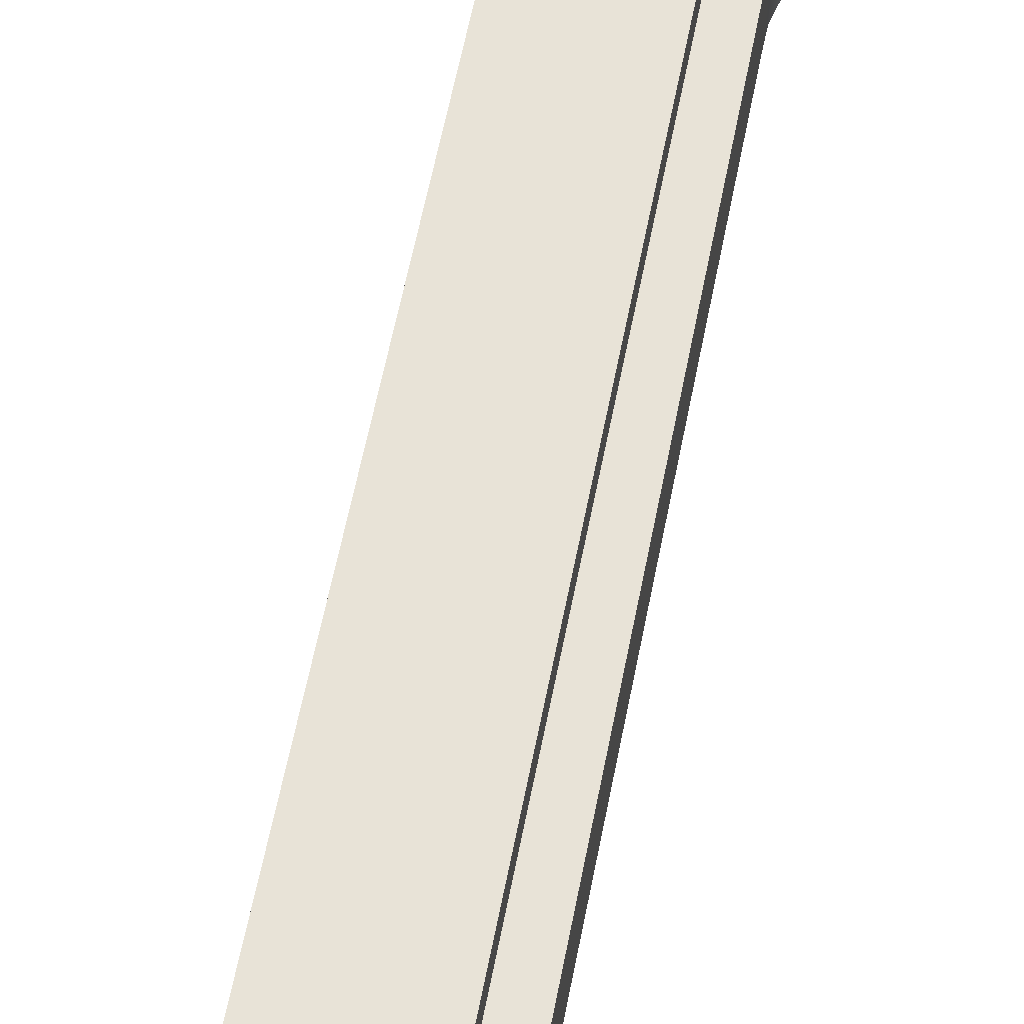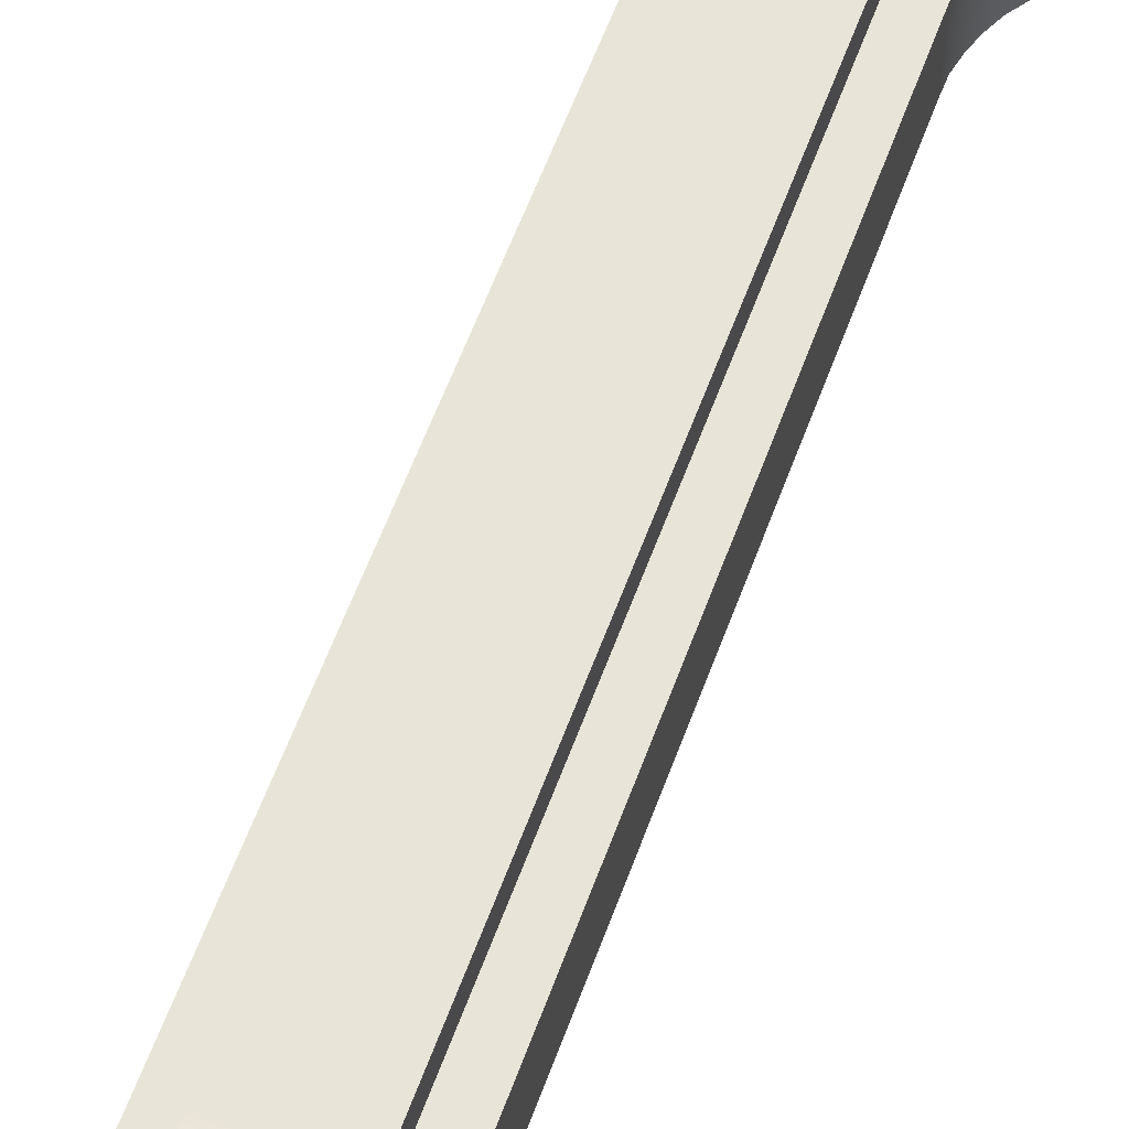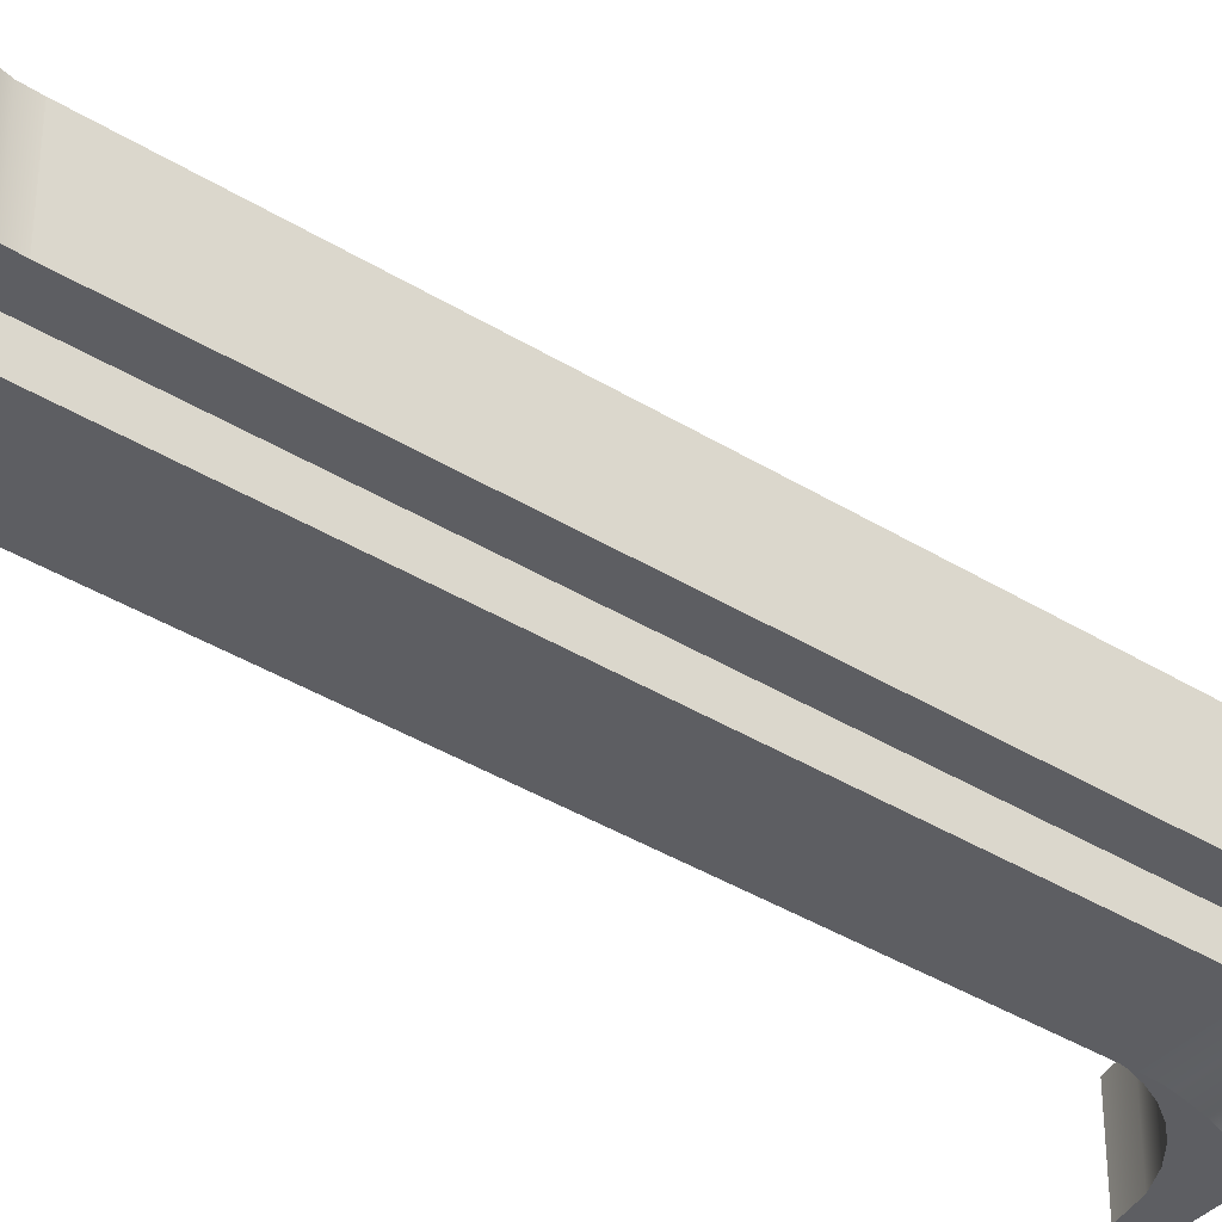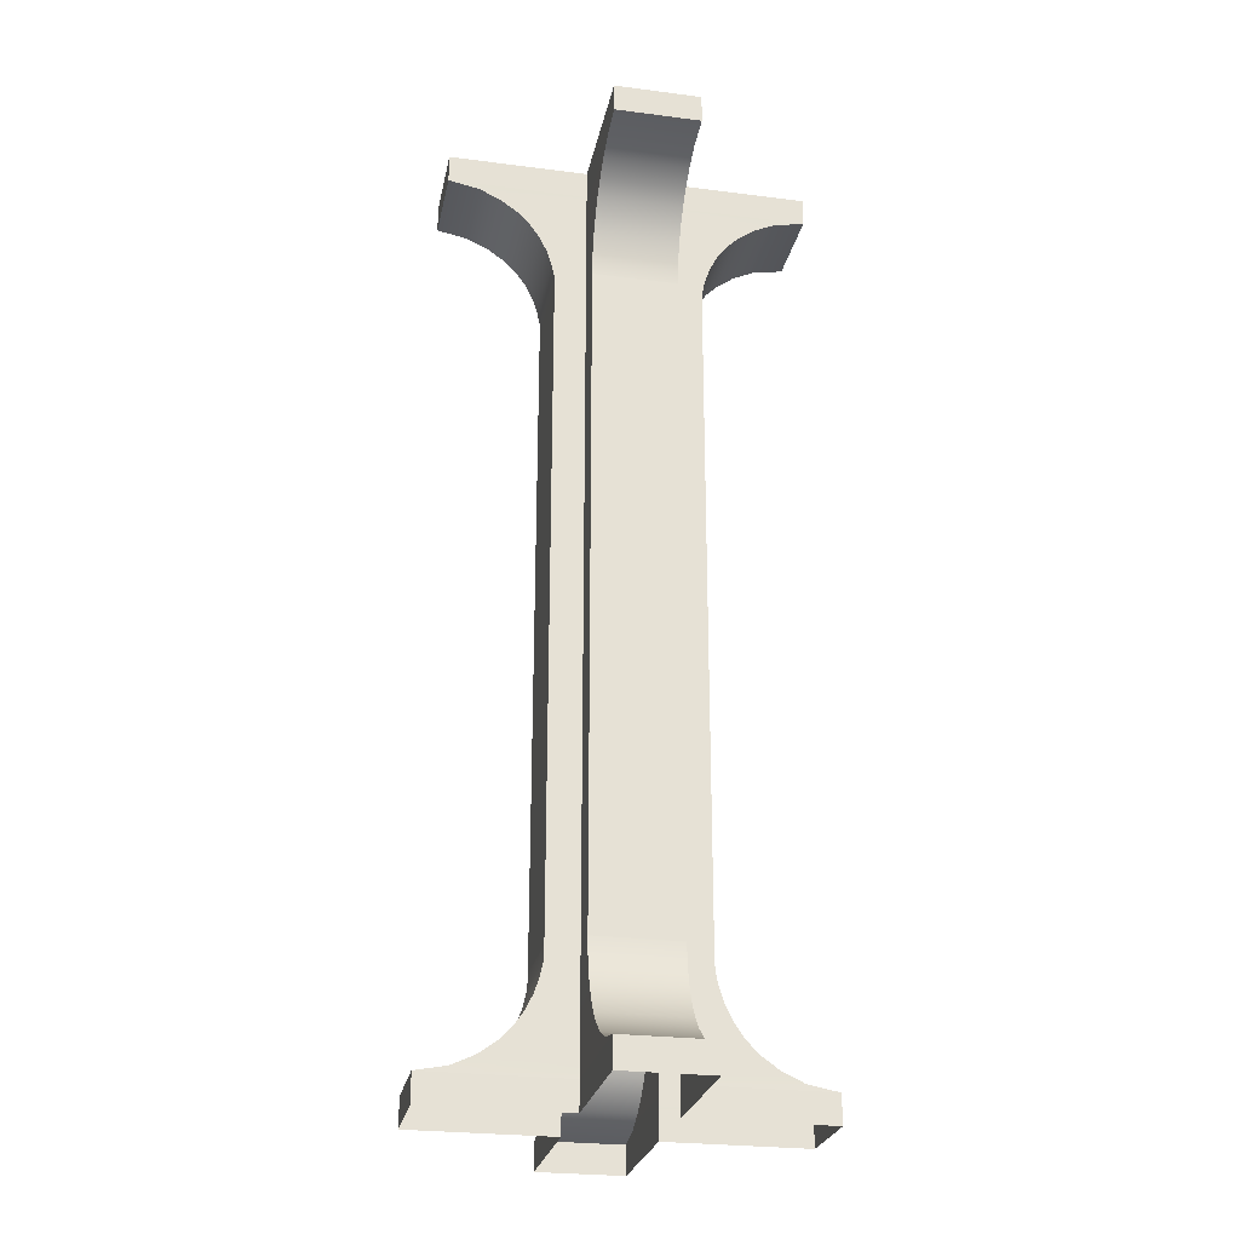
<metadata>
{"format":"obj","ext":"obj","renderer":"f3d","projection":"perspective","resolution":1024,"background":"white","views":[{"elev":61.7,"azim":11.2,"up":"+Z"},{"elev":61.3,"azim":-159.7,"up":"+Z"},{"elev":-38.8,"azim":52.1,"up":"+Z"},{"elev":-26.1,"azim":168.5,"up":"+Y"}]}
</metadata>
<code>
g default
v 0.9375 1.625 -3.999
v -0.9375 1.625 -3.999
v 0.9343 18.75 -1.626
v -0.9343 18.75 -1.626
v 0.9375 4.125 -0.9375
v 0.9375 1.625 -0.9375
v 0.9343 4.125 -1.626
v 0.9375 18.75 -0.9375
v -2e-06 4.125 -1.626
v -0 1.625 -3.999
v -0.9343 4.125 -1.626
v -1e-06 18.75 -1.626
v -0.9375 4.125 -0.9375
v -0.9375 1.625 -0.9375
v -0.9375 18.75 -0.9375
v -0.9343 3.812 -1.635
v -2e-06 3.812 -1.635
v 0.9343 3.812 -1.635
v 0.9375 3.812 -0.9375
v -0.9375 3.812 -0.9375
v -0.9343 3.494 -1.703
v -2e-06 3.494 -1.703
v 0.9343 3.494 -1.703
v 0.9375 3.494 -0.9375
v -0.9375 3.494 -0.9375
v -0.9343 3.179 -1.807
v -2e-06 3.179 -1.807
v 0.9343 3.179 -1.807
v 0.9375 3.179 -0.9375
v -0.9375 3.179 -0.9375
v -0.9343 2.853 -1.965
v -2e-06 2.853 -1.965
v 0.9343 2.853 -1.965
v 0.9375 2.853 -0.9375
v -0.9375 2.853 -0.9375
v -0.9343 2.519 -2.199
v -2e-06 2.519 -2.199
v 0.9343 2.519 -2.199
v 0.9375 2.519 -0.9375
v -0.9375 2.519 -0.9375
v -0.9343 1.974 -2.849
v -1e-06 1.974 -2.849
v 0.9343 1.974 -2.849
v 0.9375 1.974 -0.9375
v -0.9375 1.974 -0.9375
v -0.9343 1.754 -3.325
v -1e-06 1.754 -3.325
v 0.9343 1.754 -3.325
v 0.9375 1.754 -0.9375
v -0.9375 1.754 -0.9375
v -0.9343 2.25 -2.466
v -1e-06 2.25 -2.466
v 0.9343 2.25 -2.466
v 0.9375 2.25 -0.9375
v -0.9375 2.25 -0.9375
v -0.9375 1.625 3.999
v 0.9375 1.625 3.999
v -0.9343 18.75 1.626
v 0.9343 18.75 1.626
v -0.9375 4.125 0.9375
v -0.9375 1.625 0.9375
v -0.9343 4.125 1.626
v -0.9375 18.75 0.9375
v 2e-06 4.125 1.626
v 0 1.625 3.999
v 0.9343 4.125 1.626
v 1e-06 18.75 1.626
v 0.9375 4.125 0.9375
v 0.9375 1.625 0.9375
v 0.9375 18.75 0.9375
v 0.9343 3.812 1.635
v 2e-06 3.812 1.635
v -0.9343 3.812 1.635
v -0.9375 3.812 0.9375
v 0.9375 3.812 0.9375
v 0.9343 3.494 1.703
v 2e-06 3.494 1.703
v -0.9343 3.494 1.703
v -0.9375 3.494 0.9375
v 0.9375 3.494 0.9375
v 0.9343 3.179 1.807
v 2e-06 3.179 1.807
v -0.9343 3.179 1.807
v -0.9375 3.179 0.9375
v 0.9375 3.179 0.9375
v 0.9343 2.853 1.965
v 2e-06 2.853 1.965
v -0.9343 2.853 1.965
v -0.9375 2.853 0.9375
v 0.9375 2.853 0.9375
v 0.9343 2.519 2.199
v 2e-06 2.519 2.199
v -0.9343 2.519 2.199
v -0.9375 2.519 0.9375
v 0.9375 2.519 0.9375
v 0.9343 1.974 2.849
v 1e-06 1.974 2.849
v -0.9343 1.974 2.849
v -0.9375 1.974 0.9375
v 0.9375 1.974 0.9375
v 0.9343 1.754 3.325
v 1e-06 1.754 3.325
v -0.9343 1.754 3.325
v -0.9375 1.754 0.9375
v 0.9375 1.754 0.9375
v 0.9343 2.25 2.466
v 1e-06 2.25 2.466
v -0.9343 2.25 2.466
v -0.9375 2.25 0.9375
v 0.9375 2.25 0.9375
v -3.999 1.625 -0.9375
v -3.999 1.625 0.9375
v -1.626 18.75 -0.9343
v -1.626 18.75 0.9343
v -1.626 4.125 -0.9343
v -1.626 4.125 2e-06
v -3.999 1.625 0
v -1.626 4.125 0.9343
v -1.626 18.75 1e-06
v -1.635 3.812 0.9343
v -1.635 3.812 2e-06
v -1.635 3.812 -0.9343
v -1.703 3.494 0.9343
v -1.703 3.494 2e-06
v -1.703 3.494 -0.9343
v -1.807 3.179 0.9343
v -1.807 3.179 2e-06
v -1.807 3.179 -0.9343
v -1.965 2.853 0.9343
v -1.965 2.853 2e-06
v -1.965 2.853 -0.9343
v -2.199 2.519 0.9343
v -2.199 2.519 2e-06
v -2.199 2.519 -0.9343
v -2.849 1.974 0.9343
v -2.849 1.974 1e-06
v -2.849 1.974 -0.9343
v -3.325 1.754 0.9343
v -3.325 1.754 1e-06
v -3.325 1.754 -0.9343
v -2.466 2.25 0.9343
v -2.466 2.25 1e-06
v -2.466 2.25 -0.9343
v 3.999 1.625 0.9375
v 3.999 1.625 -0.9375
v 1.626 18.75 0.9343
v 1.626 18.75 -0.9343
v 1.626 4.125 0.9343
v 1.626 4.125 -2e-06
v 3.999 1.625 -0
v 1.626 4.125 -0.9343
v 1.626 18.75 -1e-06
v 1.635 3.812 -0.9343
v 1.635 3.812 -2e-06
v 1.635 3.812 0.9343
v 1.703 3.494 -0.9343
v 1.703 3.494 -2e-06
v 1.703 3.494 0.9343
v 1.807 3.179 -0.9343
v 1.807 3.179 -2e-06
v 1.807 3.179 0.9343
v 1.965 2.853 -0.9343
v 1.965 2.853 -2e-06
v 1.965 2.853 0.9343
v 2.199 2.519 -0.9343
v 2.199 2.519 -2e-06
v 2.199 2.519 0.9343
v 2.849 1.974 -0.9343
v 2.849 1.974 -1e-06
v 2.849 1.974 0.9343
v 3.325 1.754 -0.9343
v 3.325 1.754 -1e-06
v 3.325 1.754 0.9343
v 2.466 2.25 -0.9343
v 2.466 2.25 -1e-06
v 2.466 2.25 0.9343
v 3.999 1 -0.9407
v 0.9375 1 -0.9375
v 0.9407 1 -3.999
v 0 1 -3.999
v -0.9407 1 -3.999
v -0.9375 1 -0.9375
v -3.999 1 -0.9407
v -3.999 1 0
v -3.999 1 0.9407
v -0.9375 1 0.9375
v -0.9407 1 3.999
v 0 1 3.999
v 0.9407 1 3.999
v 0.9375 1 0.9375
v 3.999 1 0.9407
v 3.999 1 0
g pCylinder7
f 48 1 10 47
f 50 46 2 14
f 6 1 48 49
f 7 3 8 5
f 10 2 46 47
f 11 4 12 9
f 12 3 7 9
f 15 4 11 13
f 17 16 11 9
f 7 18 17 9
f 19 18 7 5
f 11 16 20 13
f 22 21 16 17
f 18 23 22 17
f 24 23 18 19
f 20 16 21 25
f 27 26 21 22
f 23 28 27 22
f 29 28 23 24
f 25 21 26 30
f 32 31 26 27
f 28 33 32 27
f 34 33 28 29
f 30 26 31 35
f 37 36 31 32
f 33 38 37 32
f 39 38 33 34
f 35 31 36 40
f 42 41 51 52
f 53 43 42 52
f 44 43 53 54
f 55 51 41 45
f 47 46 41 42
f 43 48 47 42
f 49 48 43 44
f 45 41 46 50
f 52 51 36 37
f 38 53 52 37
f 54 53 38 39
f 40 36 51 55
f 103 56 65 102
f 105 101 57 69
f 61 56 103 104
f 62 58 63 60
f 65 57 101 102
f 66 59 67 64
f 67 58 62 64
f 70 59 66 68
f 72 71 66 64
f 62 73 72 64
f 74 73 62 60
f 66 71 75 68
f 77 76 71 72
f 73 78 77 72
f 79 78 73 74
f 75 71 76 80
f 82 81 76 77
f 78 83 82 77
f 84 83 78 79
f 80 76 81 85
f 87 86 81 82
f 83 88 87 82
f 89 88 83 84
f 85 81 86 90
f 92 91 86 87
f 88 93 92 87
f 94 93 88 89
f 90 86 91 95
f 97 96 106 107
f 108 98 97 107
f 99 98 108 109
f 110 106 96 100
f 102 101 96 97
f 98 103 102 97
f 104 103 98 99
f 100 96 101 105
f 107 106 91 92
f 93 108 107 92
f 109 108 93 94
f 95 91 106 110
f 140 111 117 139
f 104 138 112 61
f 14 111 140 50
f 115 113 15 13
f 117 112 138 139
f 118 114 119 116
f 119 113 115 116
f 63 114 118 60
f 121 120 118 116
f 115 122 121 116
f 20 122 115 13
f 118 120 74 60
f 124 123 120 121
f 122 125 124 121
f 25 125 122 20
f 74 120 123 79
f 127 126 123 124
f 125 128 127 124
f 30 128 125 25
f 79 123 126 84
f 130 129 126 127
f 128 131 130 127
f 35 131 128 30
f 84 126 129 89
f 133 132 129 130
f 131 134 133 130
f 40 134 131 35
f 89 129 132 94
f 136 135 141 142
f 143 137 136 142
f 45 137 143 55
f 109 141 135 99
f 139 138 135 136
f 137 140 139 136
f 50 140 137 45
f 99 135 138 104
f 142 141 132 133
f 134 143 142 133
f 55 143 134 40
f 94 132 141 109
f 173 144 150 172
f 49 171 145 6
f 69 144 173 105
f 148 146 70 68
f 150 145 171 172
f 151 147 152 149
f 152 146 148 149
f 8 147 151 5
f 154 153 151 149
f 148 155 154 149
f 75 155 148 68
f 151 153 19 5
f 157 156 153 154
f 155 158 157 154
f 80 158 155 75
f 19 153 156 24
f 160 159 156 157
f 158 161 160 157
f 85 161 158 80
f 24 156 159 29
f 163 162 159 160
f 161 164 163 160
f 90 164 161 85
f 29 159 162 34
f 166 165 162 163
f 164 167 166 163
f 95 167 164 90
f 34 162 165 39
f 169 168 174 175
f 176 170 169 175
f 100 170 176 110
f 54 174 168 44
f 172 171 168 169
f 170 173 172 169
f 105 173 170 100
f 44 168 171 49
f 175 174 165 166
f 167 176 175 166
f 110 176 167 95
f 39 165 174 54
f 177 178 6 145
f 178 179 1 6
f 179 180 10 1
f 180 181 2 10
f 181 182 14 2
f 182 183 111 14
f 183 184 117 111
f 184 185 112 117
f 185 186 61 112
f 186 187 56 61
f 187 188 65 56
f 188 189 57 65
f 189 190 69 57
f 190 191 144 69
f 191 192 150 144
f 192 177 145 150
g default
v -0.9375 21.25 -3.999
v 0.9375 21.25 -3.999
v -0.9375 18.75 -0.9375
v -0.9375 21.25 -0.9375
v -0.9343 18.75 -1.626
v 2e-06 18.75 -1.626
v 0 21.25 -3.999
v 0.9343 18.75 -1.626
v 0.9375 18.75 -0.9375
v 0.9375 21.25 -0.9375
v 0.9343 19.06 -1.635
v 2e-06 19.06 -1.635
v -0.9343 19.06 -1.635
v -0.9375 19.06 -0.9375
v 0.9375 19.06 -0.9375
v 0.9343 19.38 -1.703
v 2e-06 19.38 -1.703
v -0.9343 19.38 -1.703
v -0.9375 19.38 -0.9375
v 0.9375 19.38 -0.9375
v 0.9343 19.7 -1.807
v 2e-06 19.7 -1.807
v -0.9343 19.7 -1.807
v -0.9375 19.7 -0.9375
v 0.9375 19.7 -0.9375
v 0.9343 20.02 -1.965
v 2e-06 20.02 -1.965
v -0.9343 20.02 -1.965
v -0.9375 20.02 -0.9375
v 0.9375 20.02 -0.9375
v 0.9343 20.36 -2.199
v 2e-06 20.36 -2.199
v -0.9343 20.36 -2.199
v -0.9375 20.36 -0.9375
v 0.9375 20.36 -0.9375
v 0.9343 20.9 -2.849
v 1e-06 20.9 -2.849
v -0.9343 20.9 -2.849
v -0.9375 20.9 -0.9375
v 0.9375 20.9 -0.9375
v 0.9343 21.12 -3.325
v 1e-06 21.12 -3.325
v -0.9343 21.12 -3.325
v -0.9375 21.12 -0.9375
v 0.9375 21.12 -0.9375
v 0.9343 20.62 -2.466
v 1e-06 20.63 -2.466
v -0.9343 20.62 -2.466
v -0.9375 20.62 -0.9375
v 0.9375 20.62 -0.9375
v 0.9375 21.25 3.999
v -0.9375 21.25 3.999
v 0.9375 18.75 0.9375
v 0.9375 21.25 0.9375
v 0.9343 18.75 1.626
v -2e-06 18.75 1.626
v -0 21.25 3.999
v -0.9343 18.75 1.626
v -0.9375 18.75 0.9375
v -0.9375 21.25 0.9375
v -0.9343 19.06 1.635
v -2e-06 19.06 1.635
v 0.9343 19.06 1.635
v 0.9375 19.06 0.9375
v -0.9375 19.06 0.9375
v -0.9343 19.38 1.703
v -2e-06 19.38 1.703
v 0.9343 19.38 1.703
v 0.9375 19.38 0.9375
v -0.9375 19.38 0.9375
v -0.9343 19.7 1.807
v -2e-06 19.7 1.807
v 0.9343 19.7 1.807
v 0.9375 19.7 0.9375
v -0.9375 19.7 0.9375
v -0.9343 20.02 1.965
v -2e-06 20.02 1.965
v 0.9343 20.02 1.965
v 0.9375 20.02 0.9375
v -0.9375 20.02 0.9375
v -0.9343 20.36 2.199
v -2e-06 20.36 2.199
v 0.9343 20.36 2.199
v 0.9375 20.36 0.9375
v -0.9375 20.36 0.9375
v -0.9343 20.9 2.849
v -1e-06 20.9 2.849
v 0.9343 20.9 2.849
v 0.9375 20.9 0.9375
v -0.9375 20.9 0.9375
v -0.9343 21.12 3.325
v -1e-06 21.12 3.325
v 0.9343 21.12 3.325
v 0.9375 21.12 0.9375
v -0.9375 21.12 0.9375
v -0.9343 20.62 2.466
v -1e-06 20.63 2.466
v 0.9343 20.62 2.466
v 0.9375 20.62 0.9375
v -0.9375 20.62 0.9375
v 3.999 21.25 -0.9375
v 3.999 21.25 0.9375
v 1.626 18.75 -0.9343
v 1.626 18.75 2e-06
v 3.999 21.25 0
v 1.626 18.75 0.9343
v 1.635 19.06 0.9343
v 1.635 19.06 2e-06
v 1.635 19.06 -0.9343
v 1.703 19.38 0.9343
v 1.703 19.38 2e-06
v 1.703 19.38 -0.9343
v 1.807 19.7 0.9343
v 1.807 19.7 2e-06
v 1.807 19.7 -0.9343
v 1.965 20.02 0.9343
v 1.965 20.02 2e-06
v 1.965 20.02 -0.9343
v 2.199 20.36 0.9343
v 2.199 20.36 2e-06
v 2.199 20.36 -0.9343
v 2.849 20.9 0.9343
v 2.849 20.9 1e-06
v 2.849 20.9 -0.9343
v 3.325 21.12 0.9343
v 3.325 21.12 1e-06
v 3.325 21.12 -0.9343
v 2.466 20.62 0.9343
v 2.466 20.63 1e-06
v 2.466 20.62 -0.9343
v -3.999 21.25 0.9375
v -3.999 21.25 -0.9375
v -1.626 18.75 0.9343
v -1.626 18.75 -2e-06
v -3.999 21.25 -0
v -1.626 18.75 -0.9343
v -1.635 19.06 -0.9343
v -1.635 19.06 -2e-06
v -1.635 19.06 0.9343
v -1.703 19.38 -0.9343
v -1.703 19.38 -2e-06
v -1.703 19.38 0.9343
v -1.807 19.7 -0.9343
v -1.807 19.7 -2e-06
v -1.807 19.7 0.9343
v -1.965 20.02 -0.9343
v -1.965 20.02 -2e-06
v -1.965 20.02 0.9343
v -2.199 20.36 -0.9343
v -2.199 20.36 -2e-06
v -2.199 20.36 0.9343
v -2.849 20.9 -0.9343
v -2.849 20.9 -1e-06
v -2.849 20.9 0.9343
v -3.325 21.12 -0.9343
v -3.325 21.12 -1e-06
v -3.325 21.12 0.9343
v -2.466 20.62 -0.9343
v -2.466 20.63 -1e-06
v -2.466 20.62 0.9343
v -3.999 21.88 -0.9407
v -0.9375 21.88 -0.9375
v -0.9407 21.88 -3.999
v -0 21.88 -3.999
v 0.9407 21.88 -3.999
v 0.9375 21.88 -0.9375
v 3.999 21.88 -0.9407
v 3.999 21.88 0
v 3.999 21.88 0.9407
v 0.9375 21.88 0.9375
v 0.9407 21.88 3.999
v 0 21.88 3.999
v -0.9407 21.88 3.999
v -0.9375 21.88 0.9375
v -3.999 21.88 0.9407
v -3.999 21.88 0
g pCylinder8
f 235 193 199 234
f 237 233 194 202
f 196 193 235 236
f 199 194 233 234
f 204 203 200 198
f 197 205 204 198
f 206 205 197 195
f 200 203 207 201
f 209 208 203 204
f 205 210 209 204
f 211 210 205 206
f 207 203 208 212
f 214 213 208 209
f 210 215 214 209
f 216 215 210 211
f 212 208 213 217
f 219 218 213 214
f 215 220 219 214
f 221 220 215 216
f 217 213 218 222
f 224 223 218 219
f 220 225 224 219
f 226 225 220 221
f 222 218 223 227
f 229 228 238 239
f 240 230 229 239
f 231 230 240 241
f 242 238 228 232
f 234 233 228 229
f 230 235 234 229
f 236 235 230 231
f 232 228 233 237
f 239 238 223 224
f 225 240 239 224
f 241 240 225 226
f 227 223 238 242
f 285 243 249 284
f 287 283 244 252
f 246 243 285 286
f 249 244 283 284
f 254 253 250 248
f 247 255 254 248
f 256 255 247 245
f 250 253 257 251
f 259 258 253 254
f 255 260 259 254
f 261 260 255 256
f 257 253 258 262
f 264 263 258 259
f 260 265 264 259
f 266 265 260 261
f 262 258 263 267
f 269 268 263 264
f 265 270 269 264
f 271 270 265 266
f 267 263 268 272
f 274 273 268 269
f 270 275 274 269
f 276 275 270 271
f 272 268 273 277
f 279 278 288 289
f 290 280 279 289
f 281 280 290 291
f 292 288 278 282
f 284 283 278 279
f 280 285 284 279
f 286 285 280 281
f 282 278 283 287
f 289 288 273 274
f 275 290 289 274
f 291 290 275 276
f 277 273 288 292
f 319 293 297 318
f 286 317 294 246
f 202 293 319 237
f 297 294 317 318
f 300 299 298 296
f 295 301 300 296
f 207 301 295 201
f 298 299 256 245
f 303 302 299 300
f 301 304 303 300
f 212 304 301 207
f 256 299 302 261
f 306 305 302 303
f 304 307 306 303
f 217 307 304 212
f 261 302 305 266
f 309 308 305 306
f 307 310 309 306
f 222 310 307 217
f 266 305 308 271
f 312 311 308 309
f 310 313 312 309
f 227 313 310 222
f 271 308 311 276
f 315 314 320 321
f 322 316 315 321
f 232 316 322 242
f 291 320 314 281
f 318 317 314 315
f 316 319 318 315
f 237 319 316 232
f 281 314 317 286
f 321 320 311 312
f 313 322 321 312
f 242 322 313 227
f 276 311 320 291
f 349 323 327 348
f 236 347 324 196
f 252 323 349 287
f 327 324 347 348
f 330 329 328 326
f 325 331 330 326
f 257 331 325 251
f 328 329 206 195
f 333 332 329 330
f 331 334 333 330
f 262 334 331 257
f 206 329 332 211
f 336 335 332 333
f 334 337 336 333
f 267 337 334 262
f 211 332 335 216
f 339 338 335 336
f 337 340 339 336
f 272 340 337 267
f 216 335 338 221
f 342 341 338 339
f 340 343 342 339
f 277 343 340 272
f 221 338 341 226
f 345 344 350 351
f 352 346 345 351
f 282 346 352 292
f 241 350 344 231
f 348 347 344 345
f 346 349 348 345
f 287 349 346 282
f 231 344 347 236
f 351 350 341 342
f 343 352 351 342
f 292 352 343 277
f 226 341 350 241
f 353 354 196 324
f 354 355 193 196
f 355 356 199 193
f 356 357 194 199
f 357 358 202 194
f 358 359 293 202
f 359 360 297 293
f 360 361 294 297
f 361 362 246 294
f 362 363 243 246
f 363 364 249 243
f 364 365 244 249
f 365 366 252 244
f 366 367 323 252
f 367 368 327 323
f 368 353 324 327

</code>
